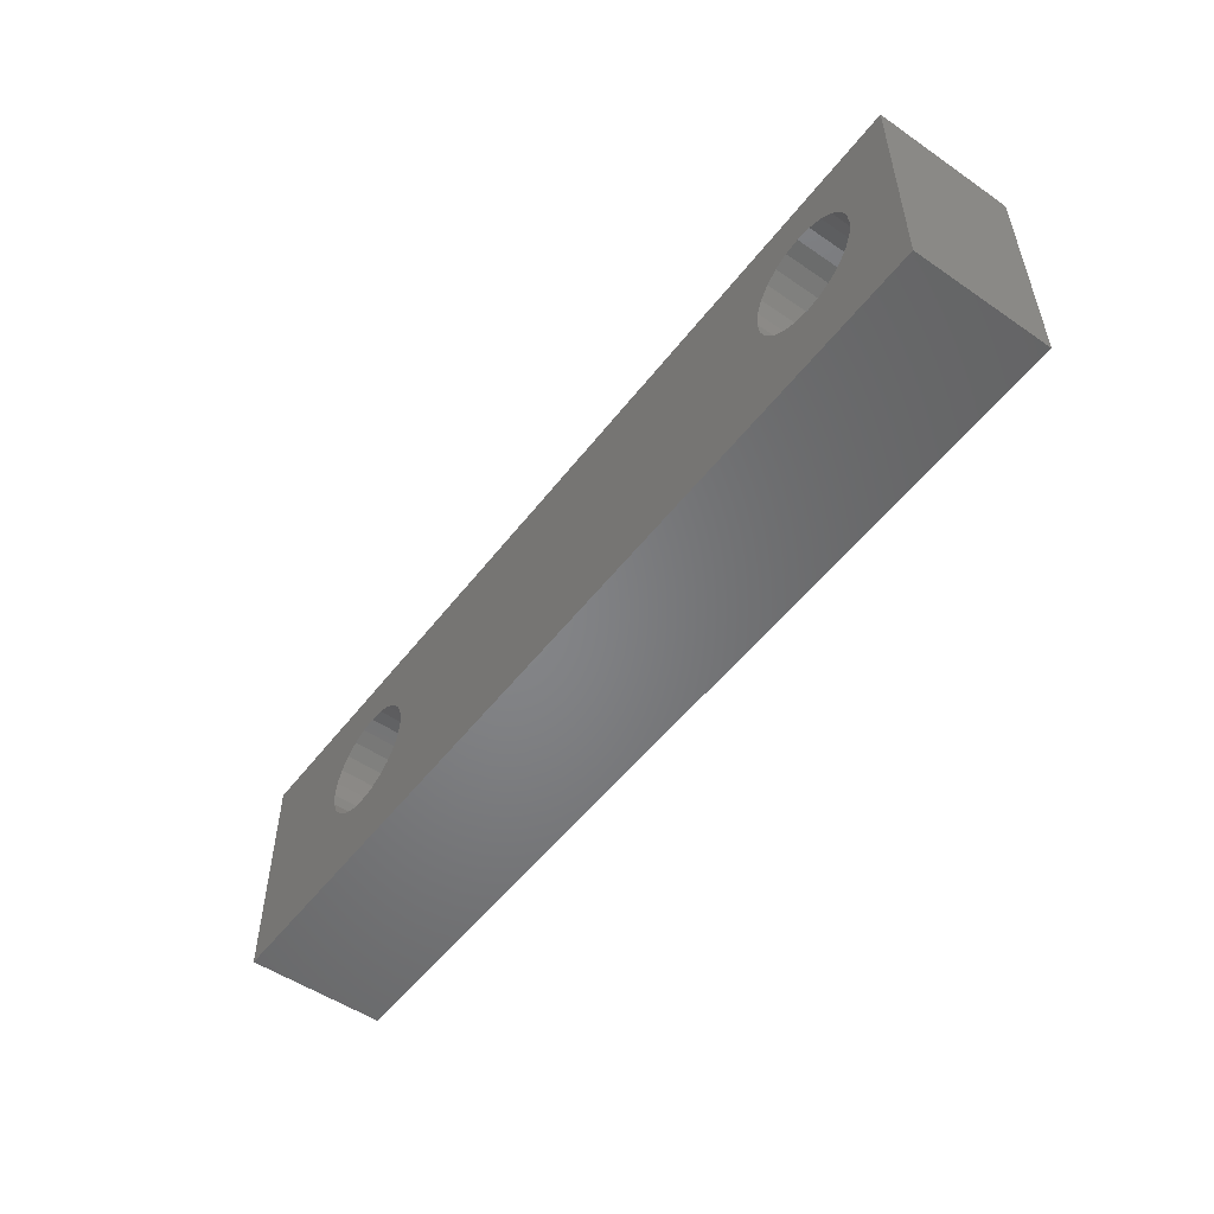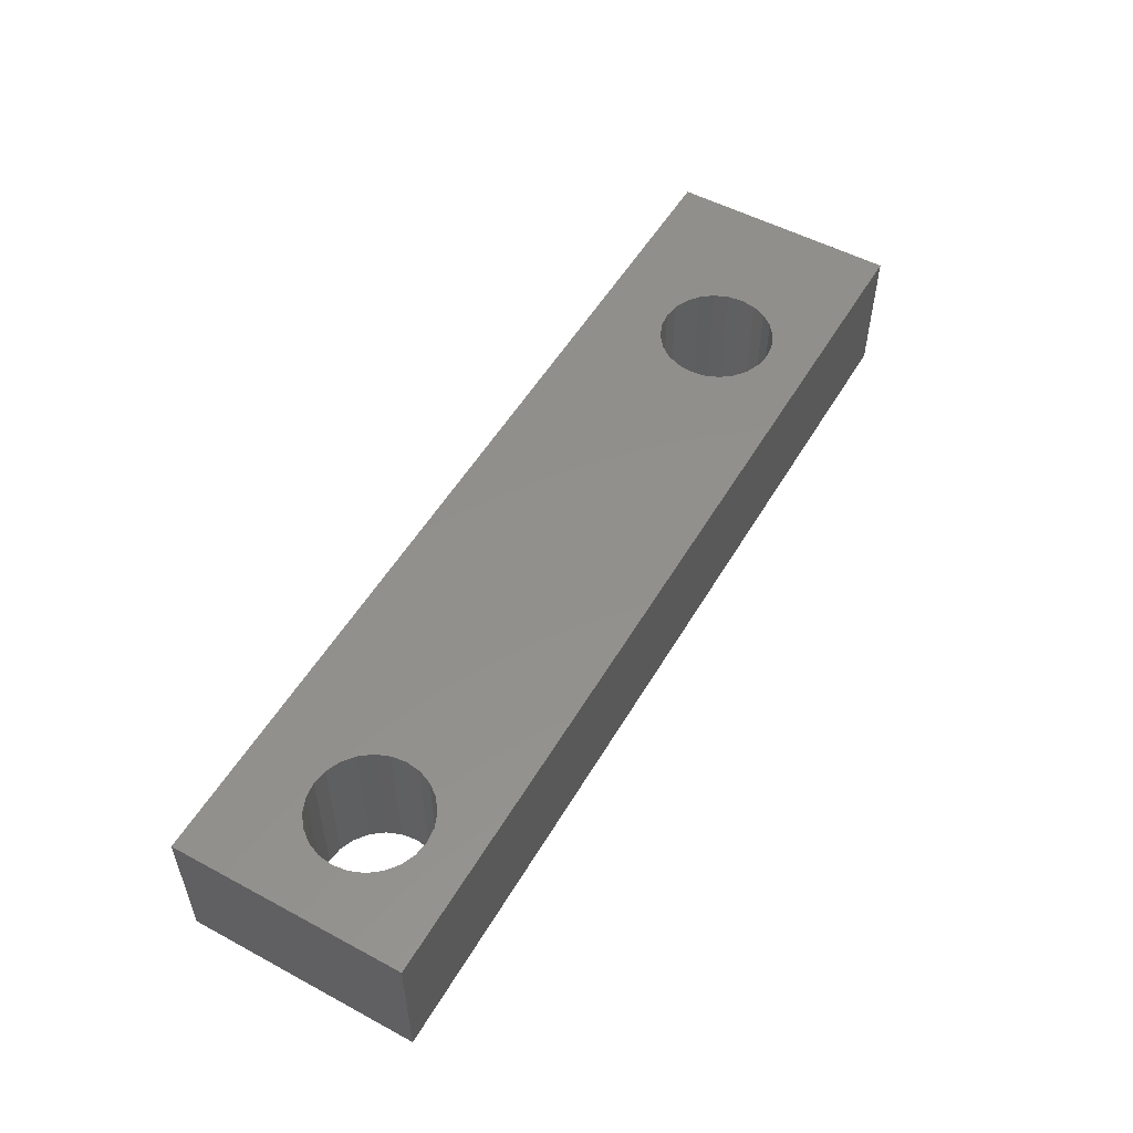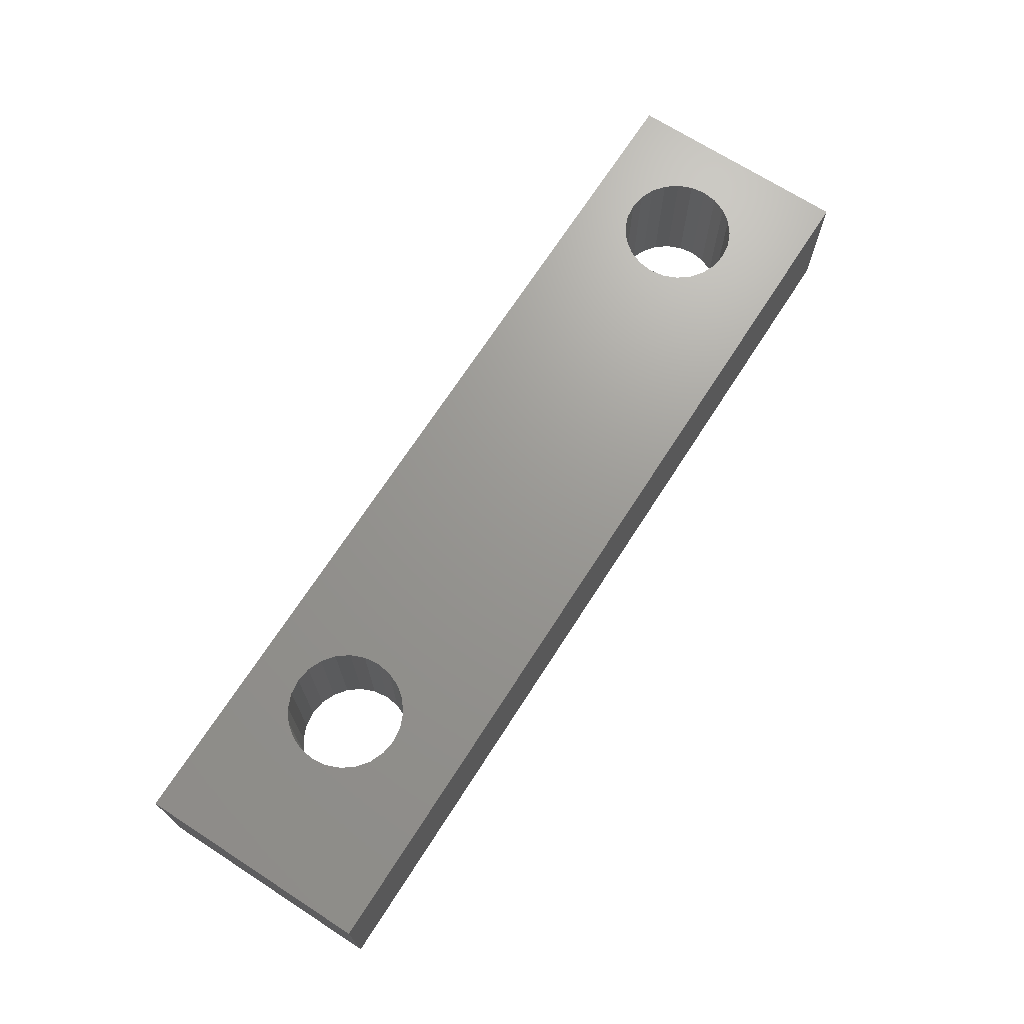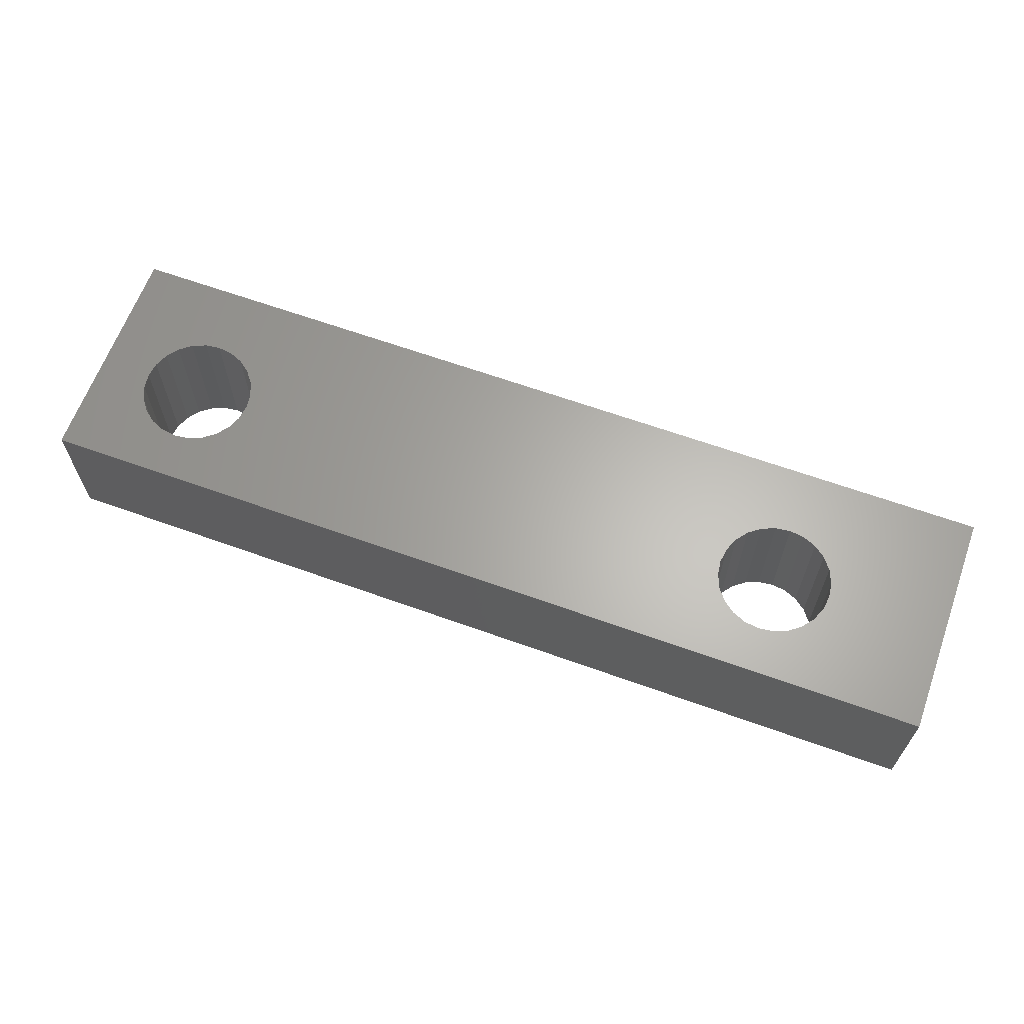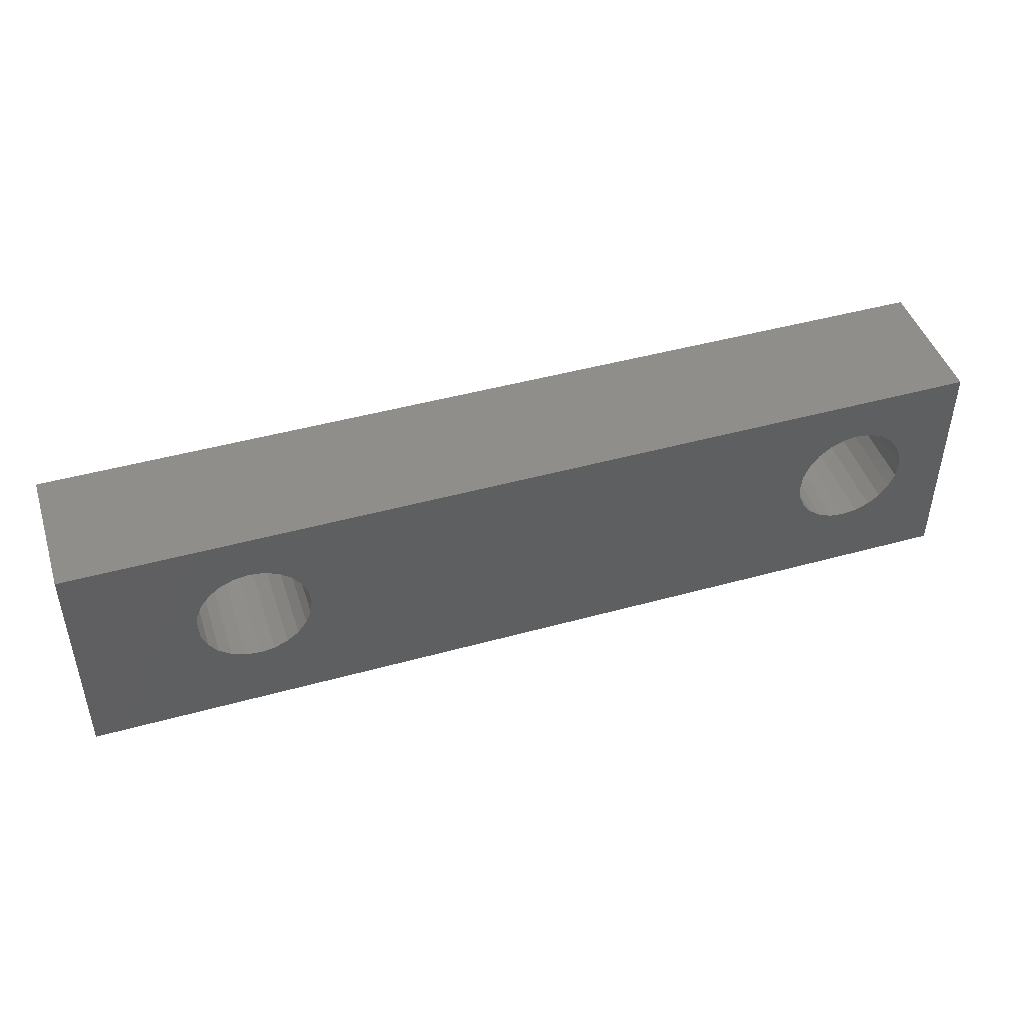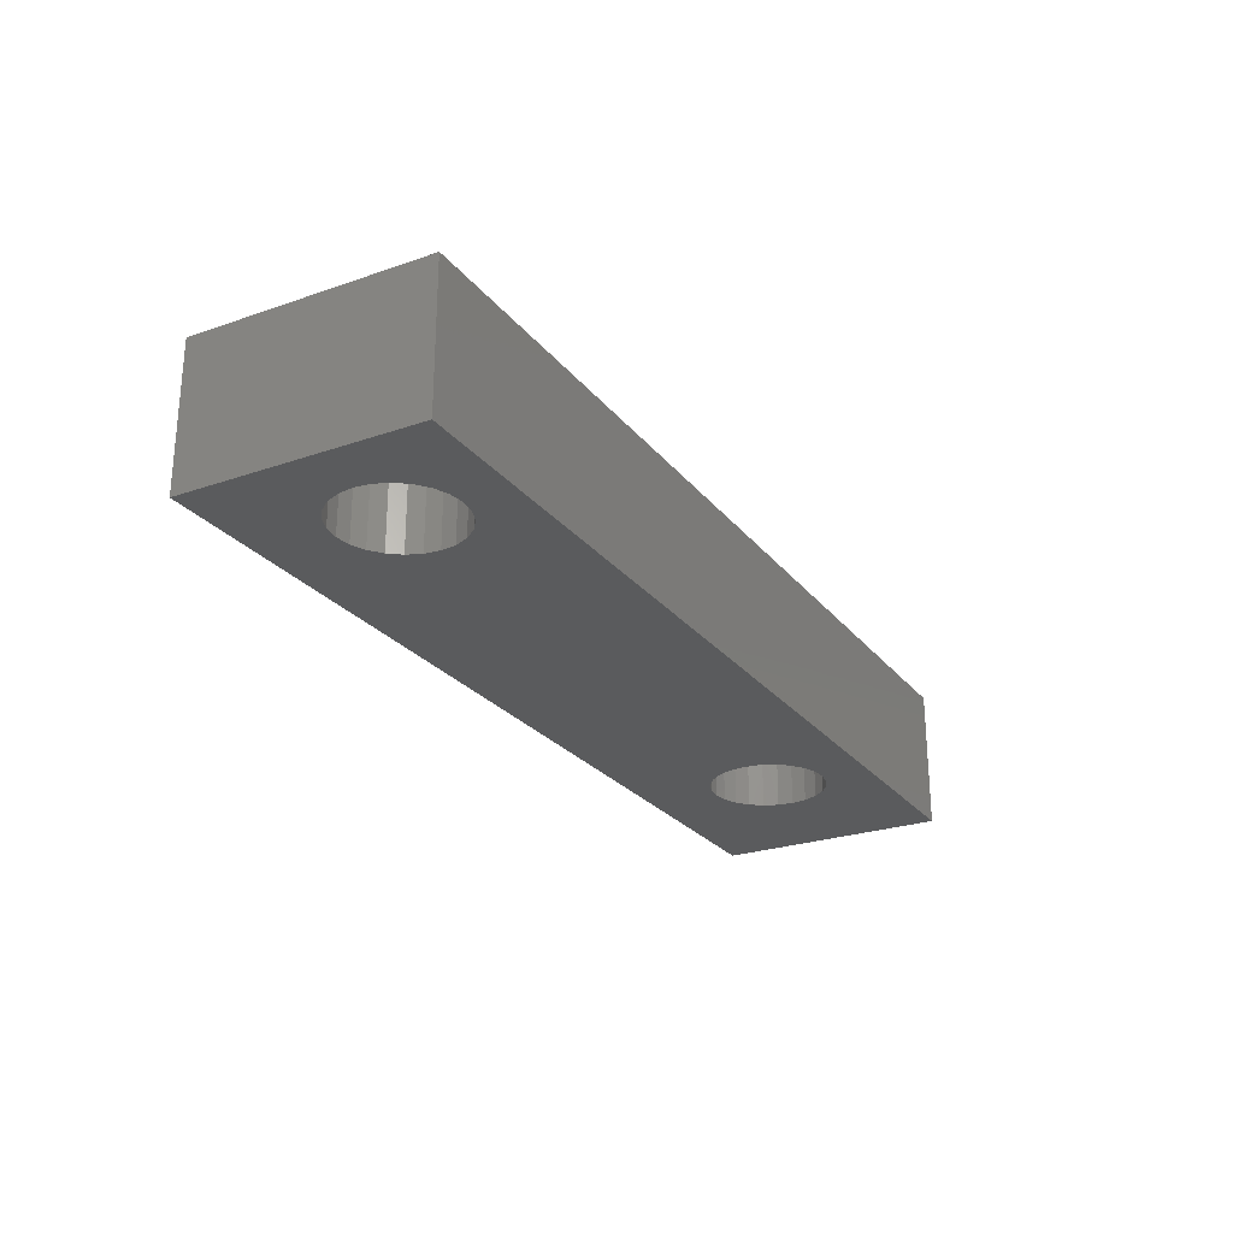
<metadata>
{"format":"stl","ext":"stl","renderer":"f3d","projection":"perspective","resolution":1024,"background":"white","views":[{"elev":-52.3,"azim":53.5,"up":"+Y"},{"elev":53.0,"azim":119.9,"up":"+Z"},{"elev":69.9,"azim":-57.2,"up":"+Z"},{"elev":64.0,"azim":-160.0,"up":"+Z"},{"elev":45.4,"azim":-17.7,"up":"+Y"},{"elev":-25.2,"azim":119.1,"up":"+Z"}]}
</metadata>
<code>
# stl→obj: 104 verts, 212 faces
v 16.19 36.74 27.94
v 15.87 36.7 24.94
v 16.19 36.74 24.94
v 15.87 36.7 27.94
v 16.51 36.7 27.94
v 16.51 36.7 24.94
v 15.11 36.11 24.94
v 14.98 35.81 27.94
v 14.98 35.81 24.94
v 15.11 36.11 27.94
v 15.56 36.57 27.94
v 15.31 36.37 24.94
v 15.56 36.57 24.94
v 15.31 36.37 27.94
v 16.81 36.57 27.94
v 16.81 36.57 24.94
v 17.07 36.37 27.94
v 17.27 36.11 24.94
v 17.27 36.11 27.94
v 17.07 36.37 24.94
v 17.4 35.81 24.94
v 17.4 35.81 27.94
v 17.44 35.49 24.94
v 17.44 35.49 27.94
v 17.4 35.17 24.94
v 17.4 35.17 27.94
v 12.34 37.74 24.94
v 12.34 32.74 24.94
v 32.59 37.74 24.94
v 14.94 35.49 24.94
v 29.87 36.7 24.94
v 29.56 36.57 24.94
v 29.31 36.37 24.94
v 29.11 36.11 24.94
v 28.98 35.81 24.94
v 28.94 35.49 24.94
v 30.19 36.74 24.94
v 30.51 36.7 24.94
v 30.81 36.57 24.94
v 31.07 36.37 24.94
v 31.27 36.11 24.94
v 31.4 35.81 24.94
v 31.44 35.49 24.94
v 16.19 34.24 24.94
v 32.59 32.74 24.94
v 15.87 34.28 24.94
v 15.56 34.41 24.94
v 15.31 34.61 24.94
v 15.11 34.86 24.94
v 14.98 35.17 24.94
v 16.51 34.28 24.94
v 16.81 34.41 24.94
v 17.07 34.61 24.94
v 17.27 34.86 24.94
v 29.56 34.41 24.94
v 29.31 34.61 24.94
v 29.11 34.86 24.94
v 28.98 35.17 24.94
v 29.87 34.28 24.94
v 30.19 34.24 24.94
v 30.51 34.28 24.94
v 30.81 34.41 24.94
v 31.07 34.61 24.94
v 31.27 34.86 24.94
v 31.4 35.17 24.94
v 32.59 32.74 27.94
v 32.59 37.74 27.94
v 29.11 34.86 27.94
v 28.98 35.17 27.94
v 30.19 36.74 27.94
v 29.87 36.7 27.94
v 31.4 35.81 27.94
v 31.44 35.49 27.94
v 31.07 36.37 27.94
v 31.27 36.11 27.94
v 28.98 35.81 27.94
v 29.11 36.11 27.94
v 31.27 34.86 27.94
v 31.07 34.61 27.94
v 12.34 37.74 27.94
v 30.81 34.41 27.94
v 28.94 35.49 27.94
v 30.81 36.57 27.94
v 30.51 34.28 27.94
v 17.27 34.86 27.94
v 17.07 34.61 27.94
v 16.81 34.41 27.94
v 29.31 36.37 27.94
v 12.34 32.74 27.94
v 31.4 35.17 27.94
v 29.31 34.61 27.94
v 16.51 34.28 27.94
v 29.56 36.57 27.94
v 30.51 36.7 27.94
v 29.56 34.41 27.94
v 29.87 34.28 27.94
v 30.19 34.24 27.94
v 15.87 34.28 27.94
v 16.19 34.24 27.94
v 15.56 34.41 27.94
v 15.31 34.61 27.94
v 15.11 34.86 27.94
v 14.98 35.17 27.94
v 14.94 35.49 27.94
f 1 2 3
f 2 1 4
f 5 3 6
f 3 5 1
f 7 8 9
f 8 7 10
f 11 12 13
f 12 11 14
f 15 6 16
f 6 15 5
f 17 18 19
f 18 17 20
f 19 21 22
f 21 19 18
f 17 16 20
f 16 17 15
f 4 13 2
f 13 4 11
f 22 23 24
f 23 22 21
f 24 25 26
f 25 24 23
f 12 10 7
f 10 12 14
f 27 12 28
f 12 27 13
f 13 27 2
f 2 27 3
f 3 27 29
f 28 12 7
f 28 7 9
f 28 9 30
f 3 29 6
f 6 29 16
f 16 29 20
f 20 29 18
f 18 29 21
f 21 29 23
f 23 29 31
f 23 31 32
f 23 32 33
f 23 33 34
f 23 34 35
f 23 35 36
f 31 29 37
f 37 29 38
f 38 29 39
f 39 29 40
f 40 29 41
f 41 29 42
f 42 29 43
f 28 44 45
f 44 28 46
f 46 28 47
f 47 28 48
f 48 28 49
f 49 28 50
f 50 28 30
f 45 44 51
f 45 51 52
f 45 52 53
f 45 53 54
f 45 54 25
f 45 25 23
f 45 23 55
f 55 23 56
f 56 23 57
f 57 23 58
f 58 23 36
f 45 55 59
f 45 59 60
f 45 60 61
f 45 61 62
f 45 62 63
f 45 63 64
f 45 64 65
f 45 65 43
f 45 43 29
f 29 66 45
f 66 29 67
f 58 68 57
f 68 58 69
f 70 31 37
f 31 70 71
f 72 43 73
f 43 72 42
f 74 41 75
f 41 74 40
f 34 76 35
f 76 34 77
f 78 63 79
f 63 78 64
f 80 29 27
f 29 80 67
f 81 63 62
f 63 81 79
f 36 69 58
f 69 36 82
f 74 39 40
f 39 74 83
f 84 62 61
f 62 84 81
f 26 54 85
f 54 26 25
f 85 53 86
f 53 85 54
f 87 53 52
f 53 87 86
f 33 77 34
f 77 33 88
f 80 28 89
f 28 80 27
f 73 65 90
f 65 73 43
f 57 91 56
f 91 57 68
f 92 52 51
f 52 92 87
f 93 33 32
f 33 93 88
f 66 28 45
f 28 66 89
f 94 37 38
f 37 94 70
f 35 82 36
f 82 35 76
f 95 59 55
f 59 95 96
f 83 38 39
f 38 83 94
f 75 42 72
f 42 75 41
f 90 64 78
f 64 90 65
f 97 61 60
f 61 97 84
f 71 32 31
f 32 71 93
f 96 60 59
f 60 96 97
f 91 55 56
f 55 91 95
f 98 44 46
f 44 98 99
f 100 46 47
f 46 100 98
f 101 47 48
f 47 101 100
f 49 101 48
f 101 49 102
f 50 102 49
f 102 50 103
f 30 103 50
f 103 30 104
f 9 104 30
f 104 9 8
f 99 51 44
f 51 99 92
f 89 101 80
f 101 89 100
f 100 89 98
f 98 89 99
f 99 89 66
f 80 101 102
f 80 102 103
f 80 103 104
f 99 66 92
f 92 66 87
f 87 66 86
f 86 66 85
f 85 66 26
f 26 66 24
f 24 66 95
f 24 95 91
f 24 91 68
f 24 68 69
f 24 69 82
f 95 66 96
f 96 66 97
f 97 66 84
f 84 66 81
f 81 66 79
f 79 66 78
f 78 66 90
f 90 66 73
f 80 1 67
f 1 80 4
f 4 80 11
f 11 80 14
f 14 80 10
f 10 80 8
f 8 80 104
f 67 1 5
f 67 5 15
f 67 15 17
f 67 17 19
f 67 19 22
f 67 22 24
f 67 24 71
f 71 24 93
f 93 24 88
f 88 24 77
f 77 24 76
f 76 24 82
f 67 71 70
f 67 70 94
f 67 94 83
f 67 83 74
f 67 74 75
f 67 75 72
f 67 72 73
f 67 73 66

</code>
